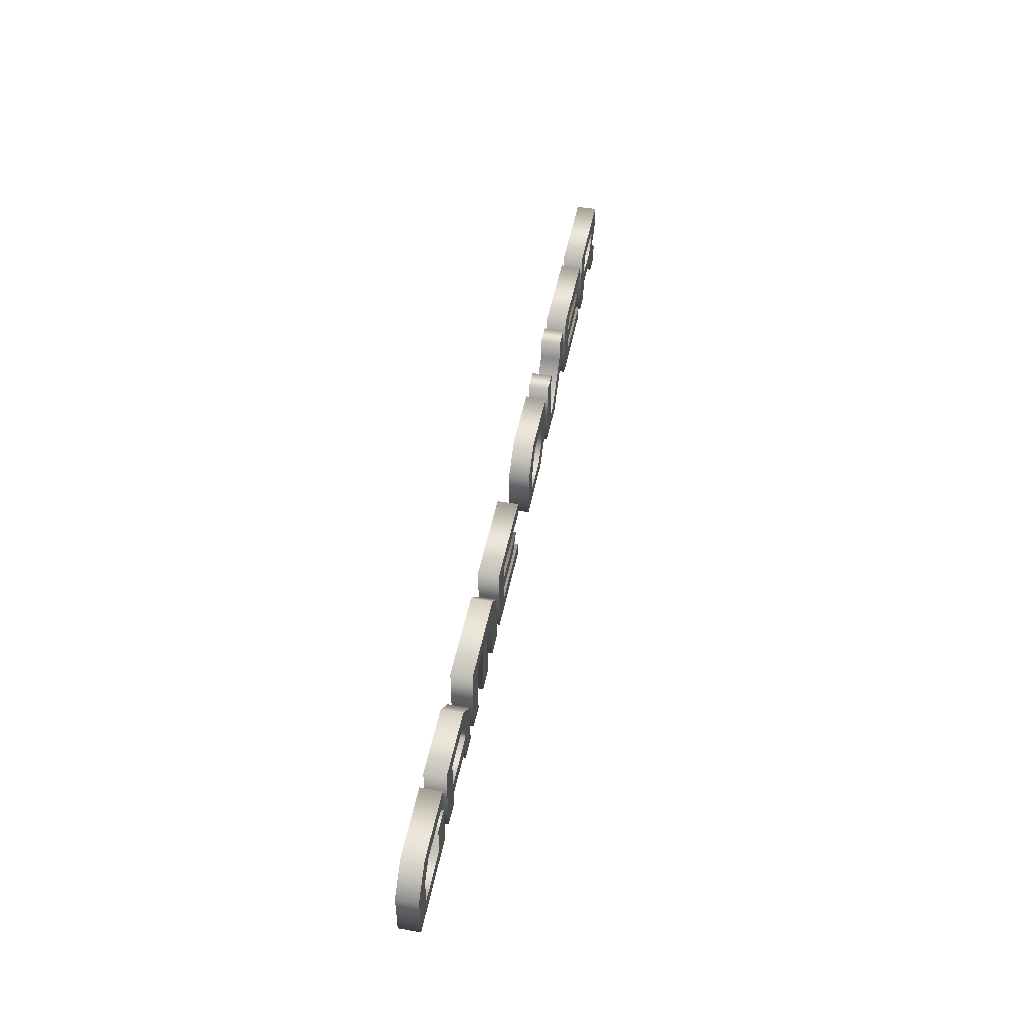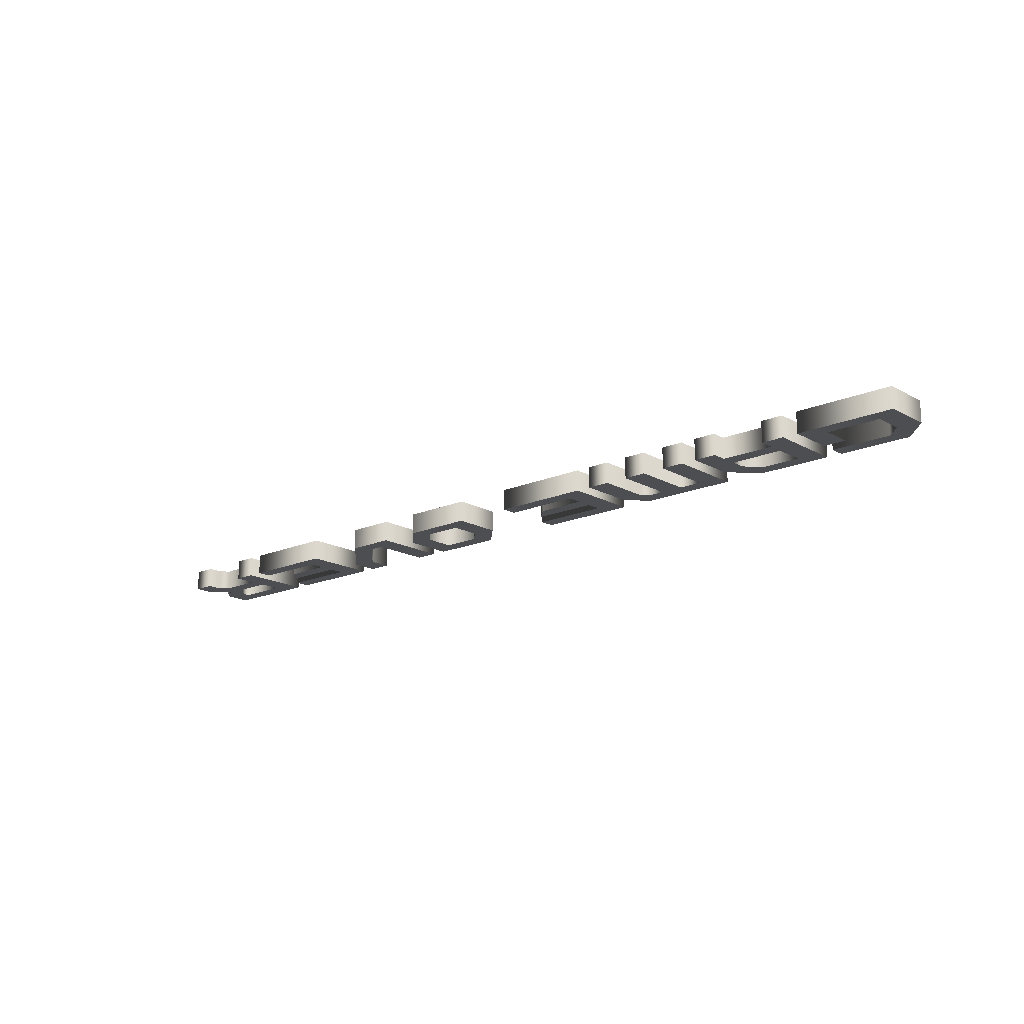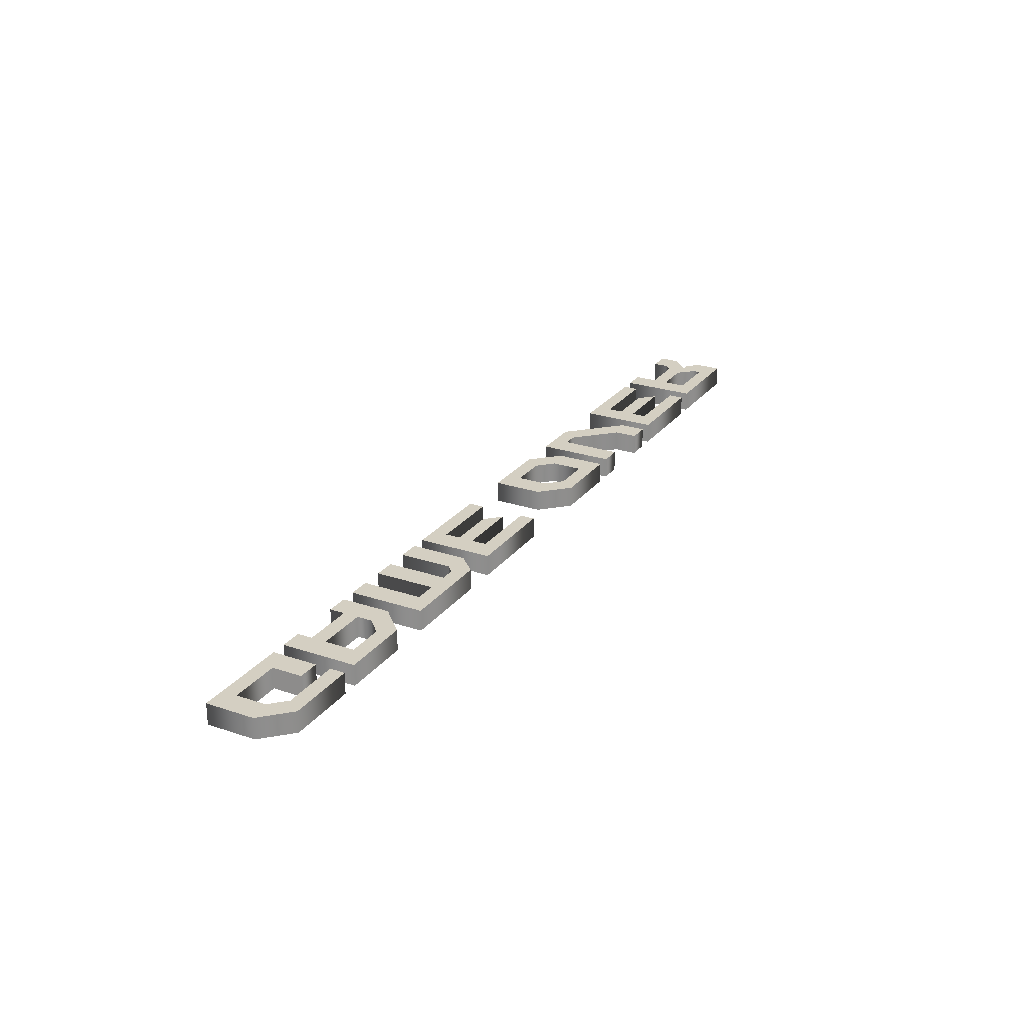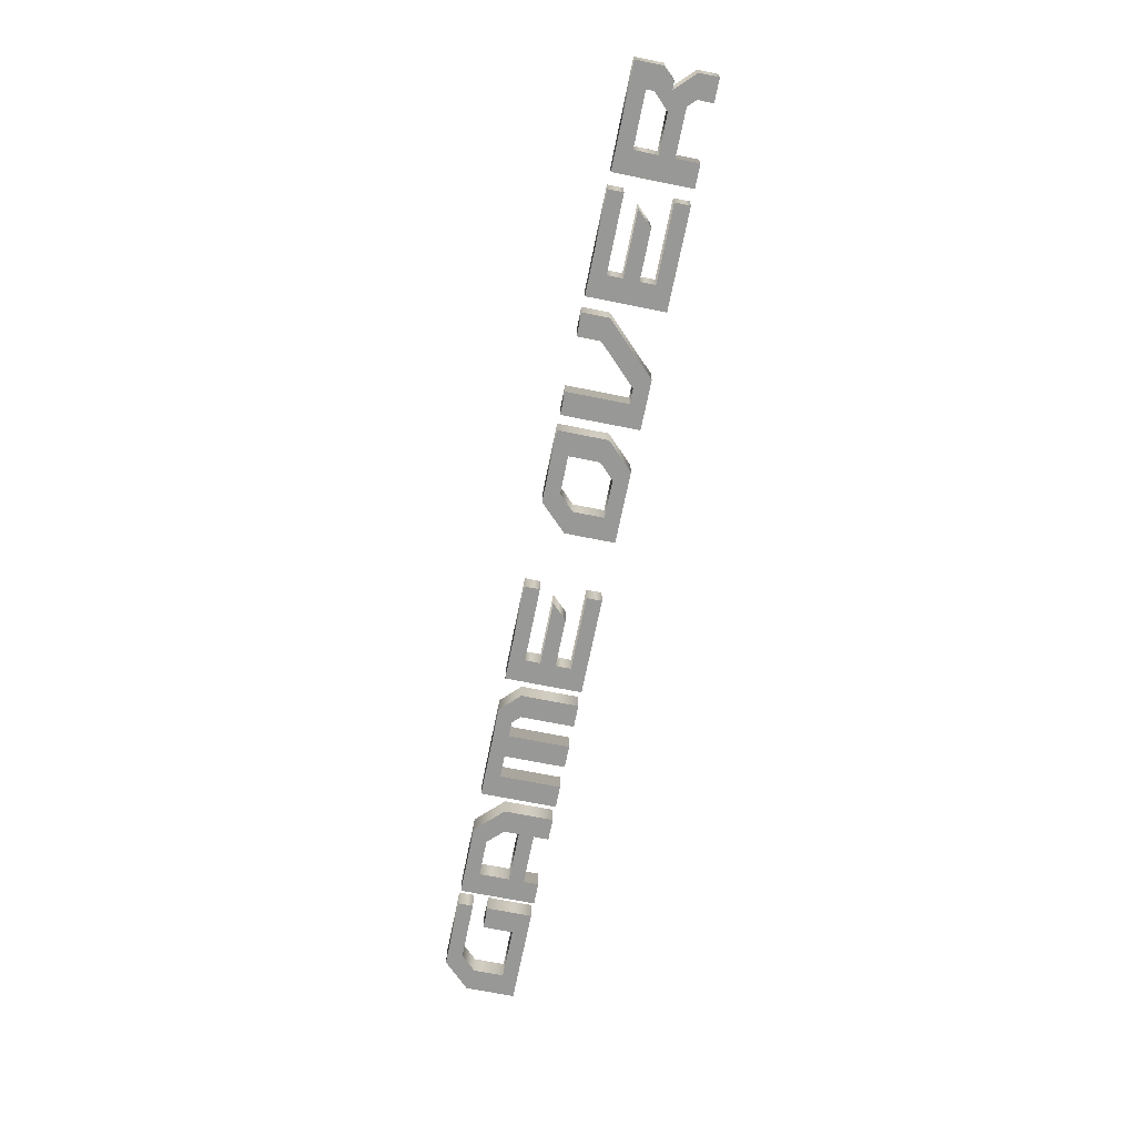
<metadata>
{"format":"obj","ext":"obj","renderer":"f3d","projection":"perspective","resolution":1024,"background":"white","views":[{"elev":46.9,"azim":100.9,"up":"+Y"},{"elev":-16.9,"azim":41.5,"up":"+Z"},{"elev":25.4,"azim":118.4,"up":"+Z"},{"elev":-68.5,"azim":-101.4,"up":"+Z"}]}
</metadata>
<code>
o Text
v -3.705 0.3571 -0.1
v -4.062 0.3571 -0.1
v -4.205 0.5 -0.1
v -4.205 0.5714 -0.1
v -3.705 0.5714 -0.1
v -3.705 1e-06 -0.1
v -3.49 1e-06 -0.1
v -3.49 0.7143 -0.1
v -4.419 0.7143 -0.1
v -4.419 0.4643 -0.1
v -4.312 0.3571 -0.1
v -4.24 0.3571 -0.1
v -4.419 0.1786 -0.1
v -4.419 1e-06 -0.1
v -4.205 1e-06 -0.1
v -4.205 0.1429 -0.1
v -4.133 0.2143 -0.1
v -3.705 0.2143 -0.1
v -3.348 1e-06 -0.1
v -2.419 1e-06 -0.1
v -2.419 0.7143 -0.1
v -3.348 0.7143 -0.1
v -3.348 0.5714 -0.1
v -2.633 0.5714 -0.1
v -2.633 0.4286 -0.1
v -3.24 0.4286 -0.1
v -3.098 0.2857 -0.1
v -2.633 0.2857 -0.1
v -2.633 0.1429 -0.1
v -3.348 0.1429 -0.1
v -1.812 1e-06 -0.1
v -1.348 1e-06 -0.1
v -1.348 0.7143 -0.1
v -1.562 0.7143 -0.1
v -1.562 0.1429 -0.1
v -1.705 0.1429 -0.1
v -2.062 0.5 -0.1
v -2.062 0.7143 -0.1
v -2.276 0.7143 -0.1
v -2.276 0.4643 -0.1
v -0.4904 0.1429 -0.1
v -0.8475 0.1429 -0.1
v -0.9904 0.2857 -0.1
v -0.9904 0.5714 -0.1
v -0.6332 0.5714 -0.1
v -0.4904 0.4286 -0.1
v -0.9547 0 -0.1
v -0.2761 0 -0.1
v -0.2761 0.4643 -0.1
v -0.5261 0.7143 -0.1
v -1.205 0.7143 -0.1
v -1.205 0.25 -0.1
v 0.2953 0 -0.1
v 1.224 0 -0.1
v 1.224 0.7143 -0.1
v 0.2953 0.7143 -0.1
v 0.2953 0.5714 -0.1
v 1.01 0.5714 -0.1
v 1.01 0.4286 -0.1
v 0.4025 0.4286 -0.1
v 0.5453 0.2857 -0.1
v 1.01 0.2857 -0.1
v 1.01 0.1429 -0.1
v 0.2953 0.1429 -0.1
v 2.224 0 -0.1
v 2.438 0 -0.1
v 2.438 0.7143 -0.1
v 1.545 0.7143 -0.1
v 1.367 0.5357 -0.1
v 1.367 0 -0.1
v 1.581 0 -0.1
v 1.581 0.5 -0.1
v 1.652 0.5714 -0.1
v 1.795 0.5714 -0.1
v 1.795 0 -0.1
v 2.01 0 -0.1
v 2.01 0.5714 -0.1
v 2.224 0.5714 -0.1
v 3.295 0.2857 -0.1
v 2.795 0.2857 -0.1
v 2.795 0.4286 -0.1
v 2.938 0.5714 -0.1
v 3.295 0.5714 -0.1
v 3.295 0 -0.1
v 3.51 0 -0.1
v 3.51 0.7143 -0.1
v 2.831 0.7143 -0.1
v 2.581 0.4643 -0.1
v 2.581 0 -0.1
v 2.795 0 -0.1
v 2.795 0.1429 -0.1
v 3.295 0.1429 -0.1
v 3.652 0 -0.1
v 4.581 -0 -0.1
v 4.581 0.4643 -0.1
v 4.331 0.7143 -0.1
v 3.652 0.7143 -0.1
v 3.652 0.5714 -0.1
v 4.224 0.5714 -0.1
v 4.367 0.4286 -0.1
v 4.367 0.1429 -0.1
v 3.867 0.1429 -0.1
v 3.867 0.4286 -0.1
v 3.652 0.4286 -0.1
v -3.705 0.3571 0.1
v -4.062 0.3571 0.1
v -4.205 0.5 0.1
v -4.205 0.5714 0.1
v -3.705 0.5714 0.1
v -3.705 1e-06 0.1
v -3.49 1e-06 0.1
v -3.49 0.7143 0.1
v -4.419 0.7143 0.1
v -4.419 0.4643 0.1
v -4.312 0.3571 0.1
v -4.24 0.3571 0.1
v -4.419 0.1786 0.1
v -4.419 1e-06 0.1
v -4.205 1e-06 0.1
v -4.205 0.1429 0.1
v -4.133 0.2143 0.1
v -3.705 0.2143 0.1
v -3.348 1e-06 0.1
v -2.419 1e-06 0.1
v -2.419 0.7143 0.1
v -3.348 0.7143 0.1
v -3.348 0.5714 0.1
v -2.633 0.5714 0.1
v -2.633 0.4286 0.1
v -3.24 0.4286 0.1
v -3.098 0.2857 0.1
v -2.633 0.2857 0.1
v -2.633 0.1429 0.1
v -3.348 0.1429 0.1
v -1.812 1e-06 0.1
v -1.348 1e-06 0.1
v -1.348 0.7143 0.1
v -1.562 0.7143 0.1
v -1.562 0.1429 0.1
v -1.705 0.1429 0.1
v -2.062 0.5 0.1
v -2.062 0.7143 0.1
v -2.276 0.7143 0.1
v -2.276 0.4643 0.1
v -0.4904 0.1429 0.1
v -0.8475 0.1429 0.1
v -0.9904 0.2857 0.1
v -0.9904 0.5714 0.1
v -0.6332 0.5714 0.1
v -0.4904 0.4286 0.1
v -0.9547 0 0.1
v -0.2761 0 0.1
v -0.2761 0.4643 0.1
v -0.5261 0.7143 0.1
v -1.205 0.7143 0.1
v -1.205 0.25 0.1
v 0.2953 0 0.1
v 1.224 0 0.1
v 1.224 0.7143 0.1
v 0.2953 0.7143 0.1
v 0.2953 0.5714 0.1
v 1.01 0.5714 0.1
v 1.01 0.4286 0.1
v 0.4025 0.4286 0.1
v 0.5453 0.2857 0.1
v 1.01 0.2857 0.1
v 1.01 0.1429 0.1
v 0.2953 0.1429 0.1
v 2.224 0 0.1
v 2.438 0 0.1
v 2.438 0.7143 0.1
v 1.545 0.7143 0.1
v 1.367 0.5357 0.1
v 1.367 0 0.1
v 1.581 0 0.1
v 1.581 0.5 0.1
v 1.652 0.5714 0.1
v 1.795 0.5714 0.1
v 1.795 0 0.1
v 2.01 0 0.1
v 2.01 0.5714 0.1
v 2.224 0.5714 0.1
v 3.295 0.2857 0.1
v 2.795 0.2857 0.1
v 2.795 0.4286 0.1
v 2.938 0.5714 0.1
v 3.295 0.5714 0.1
v 3.295 0 0.1
v 3.51 0 0.1
v 3.51 0.7143 0.1
v 2.831 0.7143 0.1
v 2.581 0.4643 0.1
v 2.581 0 0.1
v 2.795 0 0.1
v 2.795 0.1429 0.1
v 3.295 0.1429 0.1
v 3.652 0 0.1
v 4.581 0 0.1
v 4.581 0.4643 0.1
v 4.331 0.7143 0.1
v 3.652 0.7143 0.1
v 3.652 0.5714 0.1
v 4.224 0.5714 0.1
v 4.367 0.4286 0.1
v 4.367 0.1429 0.1
v 3.867 0.1429 0.1
v 3.867 0.4286 0.1
v 3.652 0.4286 0.1
v 3.652 0 0.1
v 3.652 0 -0.1
v 4.581 0 0.1
v 4.581 -0 -0.1
v 4.581 0.4643 0.1
v 4.581 0.4643 -0.1
v 4.331 0.7143 0.1
v 4.331 0.7143 -0.1
v 3.652 0.7143 0.1
v 3.652 0.7143 -0.1
v 3.652 0.5714 0.1
v 3.652 0.5714 -0.1
v 4.224 0.5714 0.1
v 4.224 0.5714 -0.1
v 4.367 0.4286 0.1
v 4.367 0.4286 -0.1
v 4.367 0.1429 0.1
v 4.367 0.1429 -0.1
v 3.867 0.1429 0.1
v 3.867 0.1429 -0.1
v 3.867 0.4286 0.1
v 3.867 0.4286 -0.1
v 3.652 0.4286 0.1
v 3.652 0.4286 -0.1
v 3.295 0.2857 0.1
v 3.295 0.2857 -0.1
v 2.795 0.2857 0.1
v 2.795 0.2857 -0.1
v 2.795 0.4286 0.1
v 2.795 0.4286 -0.1
v 2.938 0.5714 0.1
v 2.938 0.5714 -0.1
v 3.295 0.5714 0.1
v 3.295 0.5714 -0.1
v 3.295 0 0.1
v 3.295 0 -0.1
v 3.51 0 0.1
v 3.51 0 -0.1
v 3.51 0.7143 0.1
v 3.51 0.7143 -0.1
v 2.831 0.7143 0.1
v 2.831 0.7143 -0.1
v 2.581 0.4643 0.1
v 2.581 0.4643 -0.1
v 2.581 0 0.1
v 2.581 0 -0.1
v 2.795 0 0.1
v 2.795 0 -0.1
v 2.795 0.1429 0.1
v 2.795 0.1429 -0.1
v 3.295 0.1429 0.1
v 3.295 0.1429 -0.1
v 2.224 0 0.1
v 2.224 0 -0.1
v 2.438 0 0.1
v 2.438 0 -0.1
v 2.438 0.7143 0.1
v 2.438 0.7143 -0.1
v 1.545 0.7143 0.1
v 1.545 0.7143 -0.1
v 1.367 0.5357 0.1
v 1.367 0.5357 -0.1
v 1.367 0 0.1
v 1.367 0 -0.1
v 1.581 0 0.1
v 1.581 0 -0.1
v 1.581 0.5 0.1
v 1.581 0.5 -0.1
v 1.652 0.5714 0.1
v 1.652 0.5714 -0.1
v 1.795 0.5714 0.1
v 1.795 0.5714 -0.1
v 1.795 0 0.1
v 1.795 0 -0.1
v 2.01 0 0.1
v 2.01 0 -0.1
v 2.01 0.5714 0.1
v 2.01 0.5714 -0.1
v 2.224 0.5714 0.1
v 2.224 0.5714 -0.1
v 0.2953 0 0.1
v 0.2953 0 -0.1
v 1.224 0 0.1
v 1.224 0 -0.1
v 1.224 0.7143 0.1
v 1.224 0.7143 -0.1
v 0.2953 0.7143 0.1
v 0.2953 0.7143 -0.1
v 0.2953 0.5714 0.1
v 0.2953 0.5714 -0.1
v 1.01 0.5714 0.1
v 1.01 0.5714 -0.1
v 1.01 0.4286 0.1
v 1.01 0.4286 -0.1
v 0.4025 0.4286 0.1
v 0.4025 0.4286 -0.1
v 0.5453 0.2857 0.1
v 0.5453 0.2857 -0.1
v 1.01 0.2857 0.1
v 1.01 0.2857 -0.1
v 1.01 0.1429 0.1
v 1.01 0.1429 -0.1
v 0.2953 0.1429 0.1
v 0.2953 0.1429 -0.1
v -0.4904 0.1429 0.1
v -0.4904 0.1429 -0.1
v -0.8475 0.1429 0.1
v -0.8475 0.1429 -0.1
v -0.9904 0.2857 0.1
v -0.9904 0.2857 -0.1
v -0.9904 0.5714 0.1
v -0.9904 0.5714 -0.1
v -0.6332 0.5714 0.1
v -0.6332 0.5714 -0.1
v -0.4904 0.4286 0.1
v -0.4904 0.4286 -0.1
v -0.9547 0 0.1
v -0.9547 0 -0.1
v -0.2761 0 0.1
v -0.2761 0 -0.1
v -0.2761 0.4643 0.1
v -0.2761 0.4643 -0.1
v -0.5261 0.7143 0.1
v -0.5261 0.7143 -0.1
v -1.205 0.7143 0.1
v -1.205 0.7143 -0.1
v -1.205 0.25 0.1
v -1.205 0.25 -0.1
v -1.812 1e-06 0.1
v -1.812 1e-06 -0.1
v -1.348 1e-06 0.1
v -1.348 1e-06 -0.1
v -1.348 0.7143 0.1
v -1.348 0.7143 -0.1
v -1.562 0.7143 0.1
v -1.562 0.7143 -0.1
v -1.562 0.1429 0.1
v -1.562 0.1429 -0.1
v -1.705 0.1429 0.1
v -1.705 0.1429 -0.1
v -2.062 0.5 0.1
v -2.062 0.5 -0.1
v -2.062 0.7143 0.1
v -2.062 0.7143 -0.1
v -2.276 0.7143 0.1
v -2.276 0.7143 -0.1
v -2.276 0.4643 0.1
v -2.276 0.4643 -0.1
v -3.348 1e-06 0.1
v -3.348 1e-06 -0.1
v -2.419 1e-06 0.1
v -2.419 1e-06 -0.1
v -2.419 0.7143 0.1
v -2.419 0.7143 -0.1
v -3.348 0.7143 0.1
v -3.348 0.7143 -0.1
v -3.348 0.5714 0.1
v -3.348 0.5714 -0.1
v -2.633 0.5714 0.1
v -2.633 0.5714 -0.1
v -2.633 0.4286 0.1
v -2.633 0.4286 -0.1
v -3.24 0.4286 0.1
v -3.24 0.4286 -0.1
v -3.098 0.2857 0.1
v -3.098 0.2857 -0.1
v -2.633 0.2857 0.1
v -2.633 0.2857 -0.1
v -2.633 0.1429 0.1
v -2.633 0.1429 -0.1
v -3.348 0.1429 0.1
v -3.348 0.1429 -0.1
v -3.705 0.3571 0.1
v -3.705 0.3571 -0.1
v -4.062 0.3571 0.1
v -4.062 0.3571 -0.1
v -4.205 0.5 0.1
v -4.205 0.5 -0.1
v -4.205 0.5714 0.1
v -4.205 0.5714 -0.1
v -3.705 0.5714 0.1
v -3.705 0.5714 -0.1
v -3.705 1e-06 0.1
v -3.705 1e-06 -0.1
v -3.49 1e-06 0.1
v -3.49 1e-06 -0.1
v -3.49 0.7143 0.1
v -3.49 0.7143 -0.1
v -4.419 0.7143 0.1
v -4.419 0.7143 -0.1
v -4.419 0.4643 0.1
v -4.419 0.4643 -0.1
v -4.312 0.3571 0.1
v -4.312 0.3571 -0.1
v -4.24 0.3571 0.1
v -4.24 0.3571 -0.1
v -4.419 0.1786 0.1
v -4.419 0.1786 -0.1
v -4.419 1e-06 0.1
v -4.419 1e-06 -0.1
v -4.205 1e-06 0.1
v -4.205 1e-06 -0.1
v -4.205 0.1429 0.1
v -4.205 0.1429 -0.1
v -4.133 0.2143 0.1
v -4.133 0.2143 -0.1
v -3.705 0.2143 0.1
v -3.705 0.2143 -0.1
f 7 5 8
f 5 9 8
f 5 4 9
f 4 10 9
f 7 1 5
f 3 10 4
f 2 10 3
f 2 11 10
f 7 18 1
f 18 2 1
f 18 12 2
f 12 11 2
f 18 17 12
f 17 13 12
f 7 6 18
f 16 13 17
f 16 14 13
f 15 14 16
f 20 24 21
f 24 22 21
f 24 23 22
f 20 25 24
f 20 28 25
f 28 26 25
f 28 27 26
f 20 29 28
f 20 30 29
f 20 19 30
f 32 34 33
f 32 35 34
f 37 39 38
f 37 40 39
f 36 40 37
f 36 31 40
f 32 36 35
f 32 31 36
f 49 45 50
f 45 51 50
f 45 44 51
f 44 52 51
f 49 46 45
f 43 52 44
f 48 46 49
f 48 41 46
f 42 52 43
f 42 47 52
f 48 42 41
f 48 47 42
f 54 58 55
f 58 56 55
f 58 57 56
f 54 59 58
f 54 62 59
f 62 60 59
f 62 61 60
f 54 63 62
f 54 64 63
f 54 53 64
f 66 78 67
f 78 68 67
f 78 77 68
f 77 74 68
f 74 73 68
f 73 69 68
f 66 65 78
f 76 74 77
f 76 75 74
f 72 69 73
f 72 70 69
f 71 70 72
f 85 83 86
f 83 87 86
f 83 82 87
f 82 88 87
f 85 79 83
f 81 88 82
f 81 89 88
f 80 89 81
f 85 92 79
f 92 80 79
f 92 91 80
f 91 89 80
f 85 84 92
f 90 89 91
f 95 99 96
f 99 97 96
f 99 98 97
f 95 100 99
f 94 100 95
f 94 101 100
f 102 104 103
f 102 93 104
f 94 102 101
f 94 93 102
f 109 111 112
f 113 109 112
f 108 109 113
f 114 108 113
f 105 111 109
f 114 107 108
f 114 106 107
f 115 106 114
f 122 111 105
f 106 122 105
f 116 122 106
f 115 116 106
f 121 122 116
f 117 121 116
f 110 111 122
f 117 120 121
f 118 120 117
f 118 119 120
f 128 124 125
f 126 128 125
f 127 128 126
f 129 124 128
f 132 124 129
f 130 132 129
f 131 132 130
f 133 124 132
f 134 124 133
f 123 124 134
f 138 136 137
f 139 136 138
f 143 141 142
f 144 141 143
f 144 140 141
f 135 140 144
f 140 136 139
f 135 136 140
f 149 153 154
f 155 149 154
f 148 149 155
f 156 148 155
f 150 153 149
f 156 147 148
f 150 152 153
f 145 152 150
f 156 146 147
f 151 146 156
f 146 152 145
f 151 152 146
f 162 158 159
f 160 162 159
f 161 162 160
f 163 158 162
f 166 158 163
f 164 166 163
f 165 166 164
f 167 158 166
f 168 158 167
f 157 158 168
f 182 170 171
f 172 182 171
f 181 182 172
f 178 181 172
f 177 178 172
f 173 177 172
f 169 170 182
f 178 180 181
f 179 180 178
f 173 176 177
f 174 176 173
f 174 175 176
f 187 189 190
f 191 187 190
f 186 187 191
f 192 186 191
f 183 189 187
f 192 185 186
f 193 185 192
f 193 184 185
f 196 189 183
f 184 196 183
f 195 196 184
f 193 195 184
f 188 189 196
f 193 194 195
f 203 199 200
f 201 203 200
f 202 203 201
f 204 199 203
f 204 198 199
f 205 198 204
f 208 206 207
f 197 206 208
f 206 198 205
f 197 198 206
f 210 212 211
f 212 214 213
f 214 216 215
f 216 218 217
f 218 220 219
f 220 222 221
f 222 224 223
f 224 226 225
f 226 228 227
f 228 230 229
f 230 232 231
f 232 210 209
f 234 236 235
f 236 238 237
f 238 240 239
f 240 242 241
f 242 234 233
f 244 246 245
f 246 248 247
f 248 250 249
f 250 252 251
f 252 254 253
f 254 256 255
f 256 258 257
f 258 260 259
f 260 244 243
f 262 264 263
f 264 266 265
f 266 268 267
f 268 270 269
f 270 272 271
f 272 274 273
f 274 276 275
f 276 278 277
f 278 280 279
f 280 282 281
f 282 284 283
f 284 286 285
f 286 288 287
f 288 262 261
f 290 292 291
f 292 294 293
f 294 296 295
f 296 298 297
f 298 300 299
f 300 302 301
f 302 304 303
f 304 306 305
f 306 308 307
f 308 310 309
f 310 312 311
f 312 290 289
f 314 316 315
f 316 318 317
f 318 320 319
f 320 322 321
f 322 324 323
f 324 314 313
f 326 328 327
f 328 330 329
f 330 332 331
f 332 334 333
f 334 336 335
f 336 326 325
f 338 340 339
f 340 342 341
f 342 344 343
f 344 346 345
f 346 348 347
f 348 350 349
f 350 352 351
f 352 354 353
f 354 356 355
f 356 338 337
f 358 360 359
f 360 362 361
f 362 364 363
f 364 366 365
f 366 368 367
f 368 370 369
f 370 372 371
f 372 374 373
f 374 376 375
f 376 378 377
f 378 380 379
f 380 358 357
f 382 384 383
f 384 386 385
f 386 388 387
f 388 390 389
f 390 382 381
f 392 394 393
f 394 396 395
f 396 398 397
f 398 400 399
f 400 402 401
f 402 404 403
f 404 406 405
f 406 408 407
f 408 410 409
f 410 412 411
f 412 414 413
f 414 416 415
f 416 392 391
f 209 210 211
f 211 212 213
f 213 214 215
f 215 216 217
f 217 218 219
f 219 220 221
f 221 222 223
f 223 224 225
f 225 226 227
f 227 228 229
f 229 230 231
f 231 232 209
f 233 234 235
f 235 236 237
f 237 238 239
f 239 240 241
f 241 242 233
f 243 244 245
f 245 246 247
f 247 248 249
f 249 250 251
f 251 252 253
f 253 254 255
f 255 256 257
f 257 258 259
f 259 260 243
f 261 262 263
f 263 264 265
f 265 266 267
f 267 268 269
f 269 270 271
f 271 272 273
f 273 274 275
f 275 276 277
f 277 278 279
f 279 280 281
f 281 282 283
f 283 284 285
f 285 286 287
f 287 288 261
f 289 290 291
f 291 292 293
f 293 294 295
f 295 296 297
f 297 298 299
f 299 300 301
f 301 302 303
f 303 304 305
f 305 306 307
f 307 308 309
f 309 310 311
f 311 312 289
f 313 314 315
f 315 316 317
f 317 318 319
f 319 320 321
f 321 322 323
f 323 324 313
f 325 326 327
f 327 328 329
f 329 330 331
f 331 332 333
f 333 334 335
f 335 336 325
f 337 338 339
f 339 340 341
f 341 342 343
f 343 344 345
f 345 346 347
f 347 348 349
f 349 350 351
f 351 352 353
f 353 354 355
f 355 356 337
f 357 358 359
f 359 360 361
f 361 362 363
f 363 364 365
f 365 366 367
f 367 368 369
f 369 370 371
f 371 372 373
f 373 374 375
f 375 376 377
f 377 378 379
f 379 380 357
f 381 382 383
f 383 384 385
f 385 386 387
f 387 388 389
f 389 390 381
f 391 392 393
f 393 394 395
f 395 396 397
f 397 398 399
f 399 400 401
f 401 402 403
f 403 404 405
f 405 406 407
f 407 408 409
f 409 410 411
f 411 412 413
f 413 414 415
f 415 416 391

</code>
